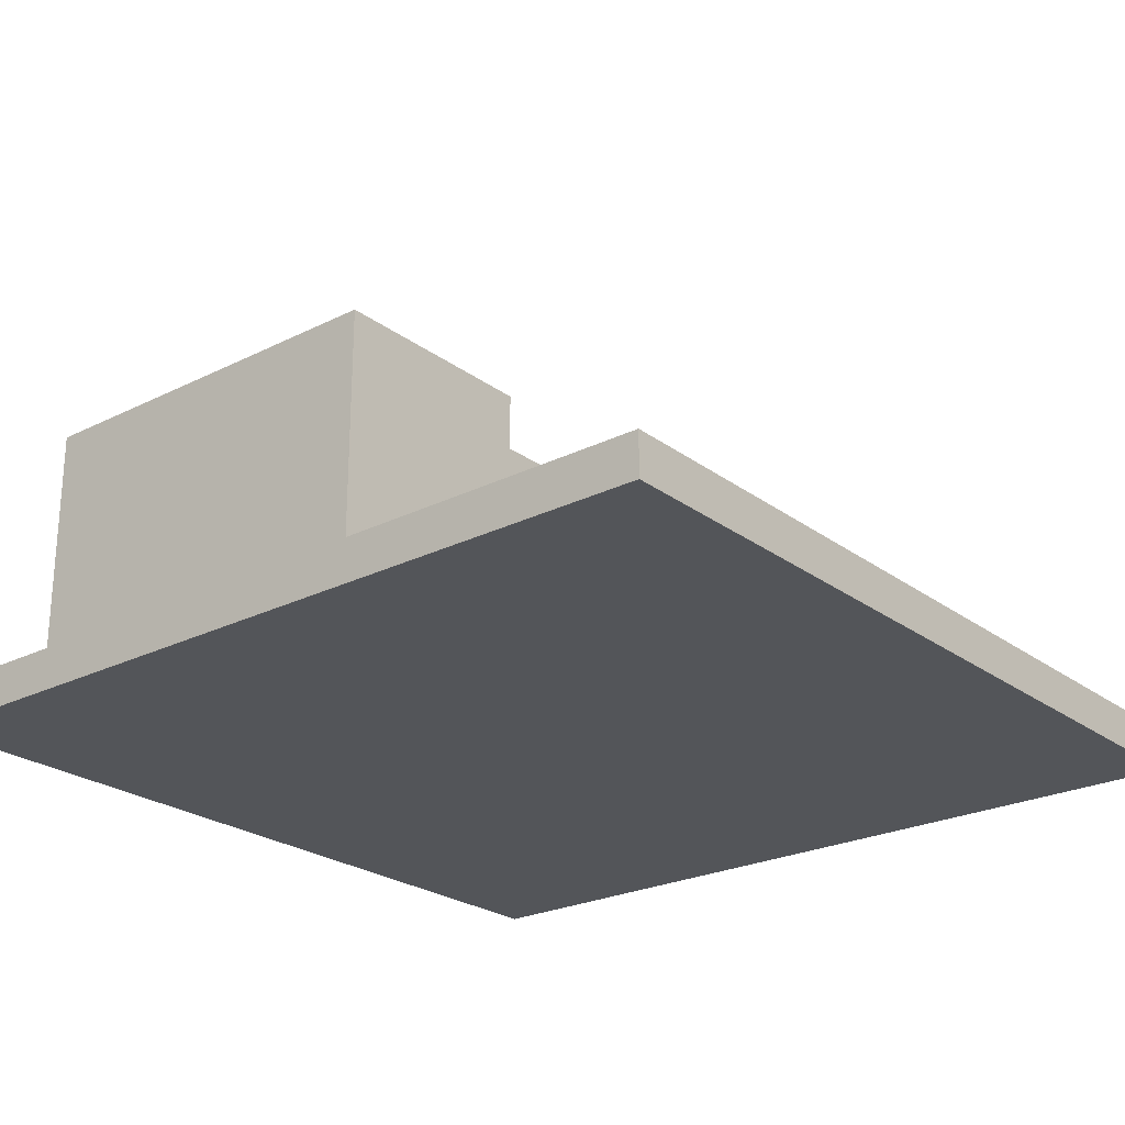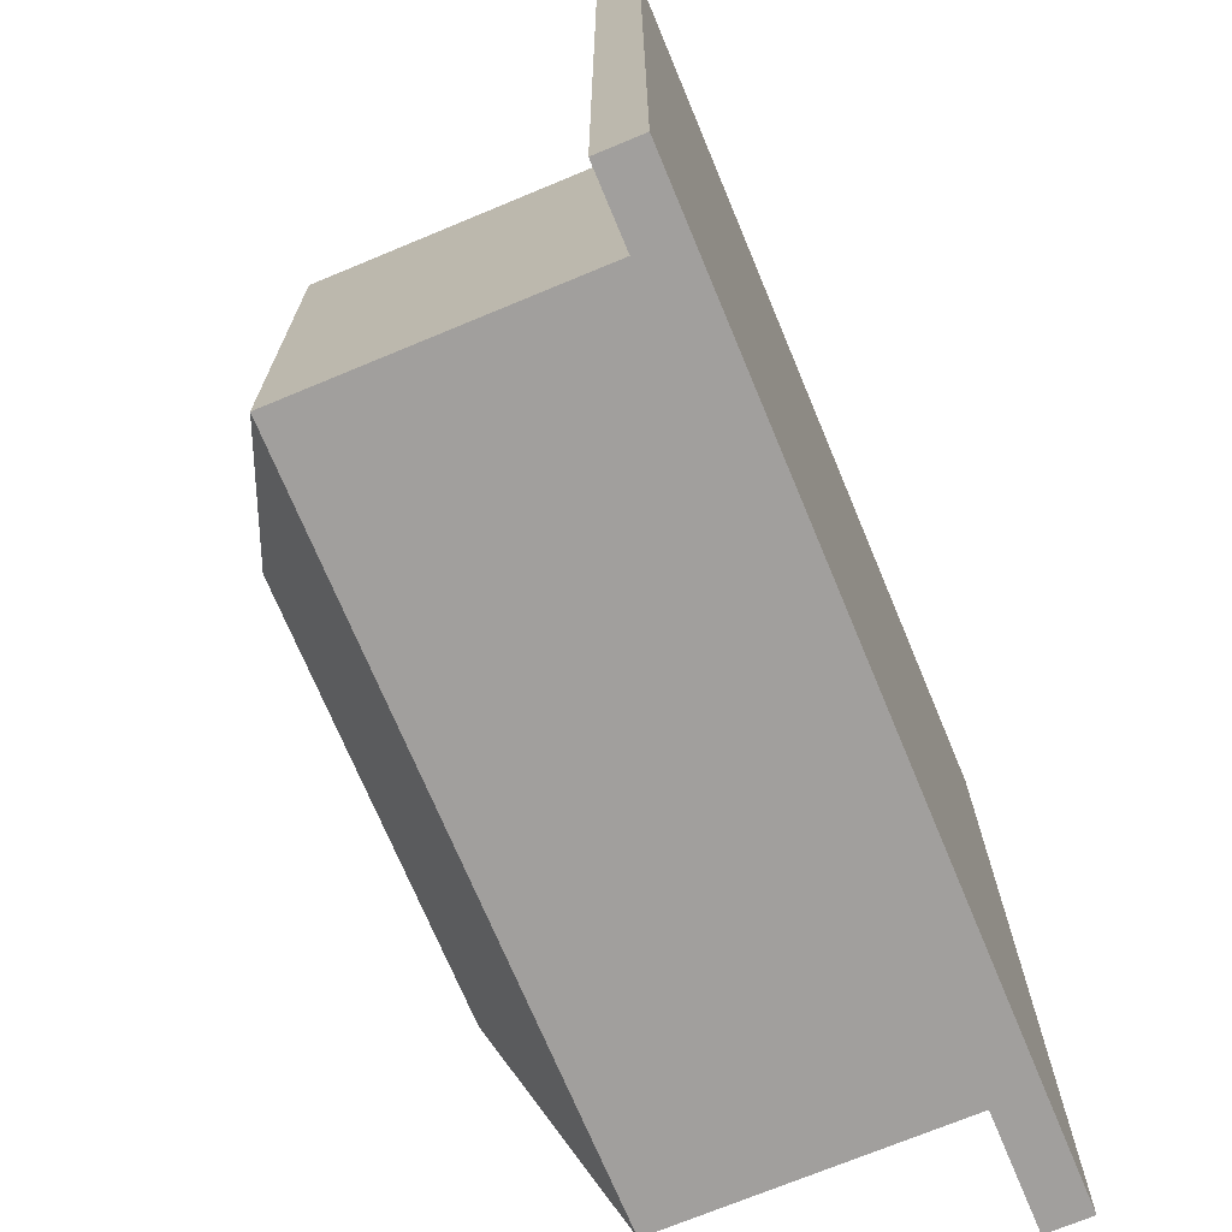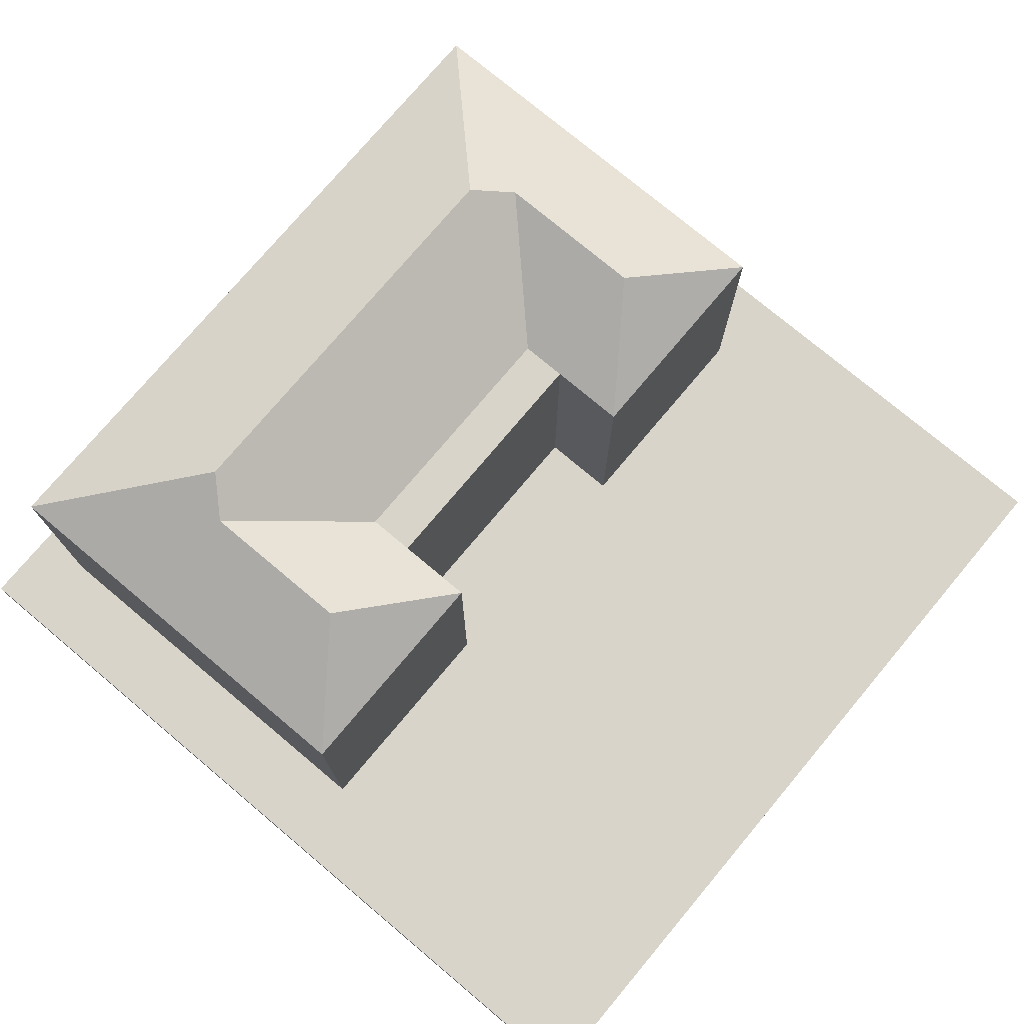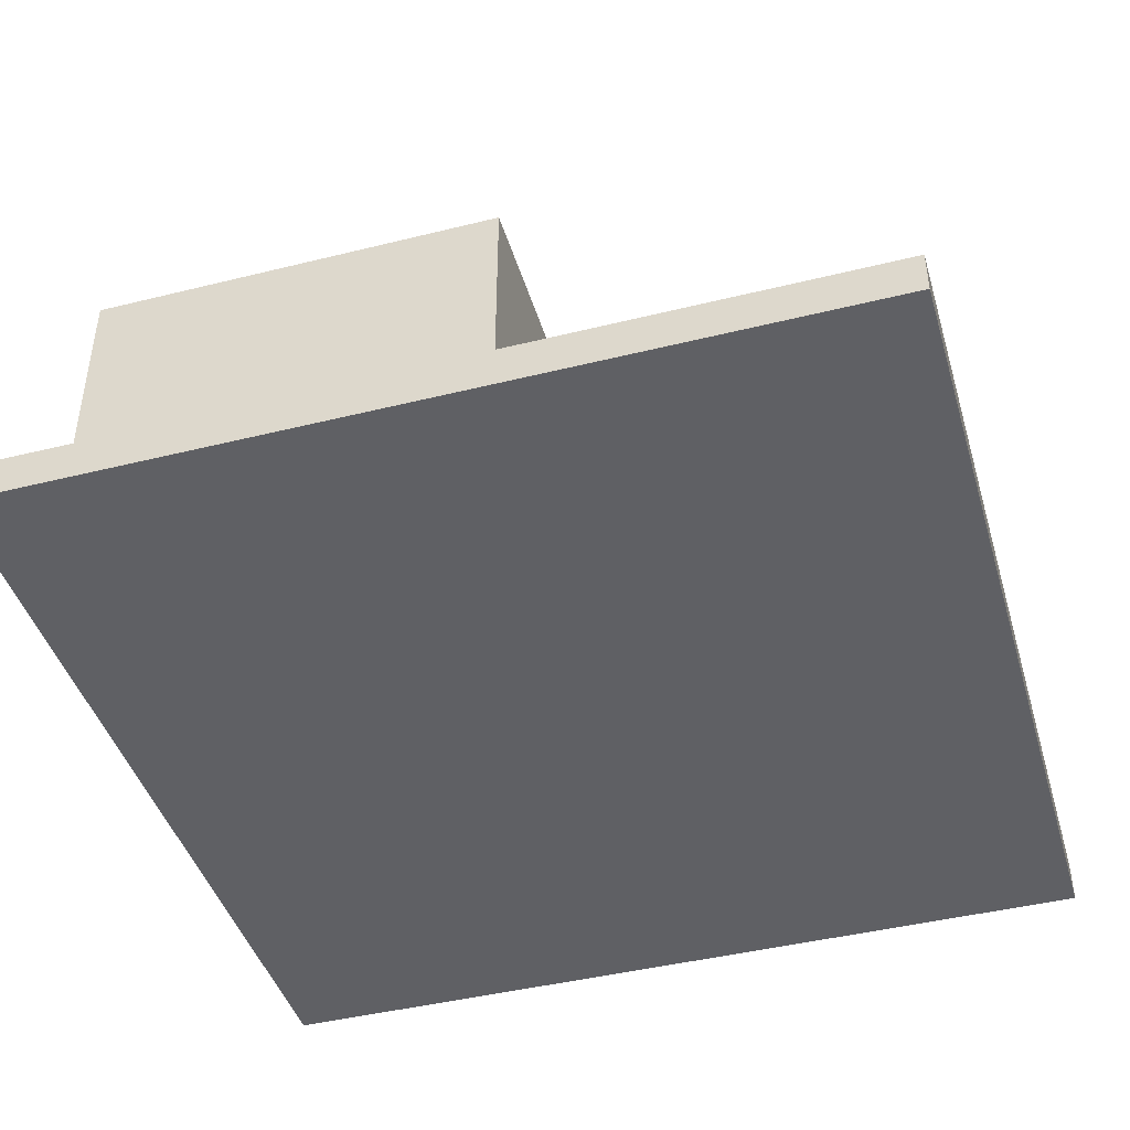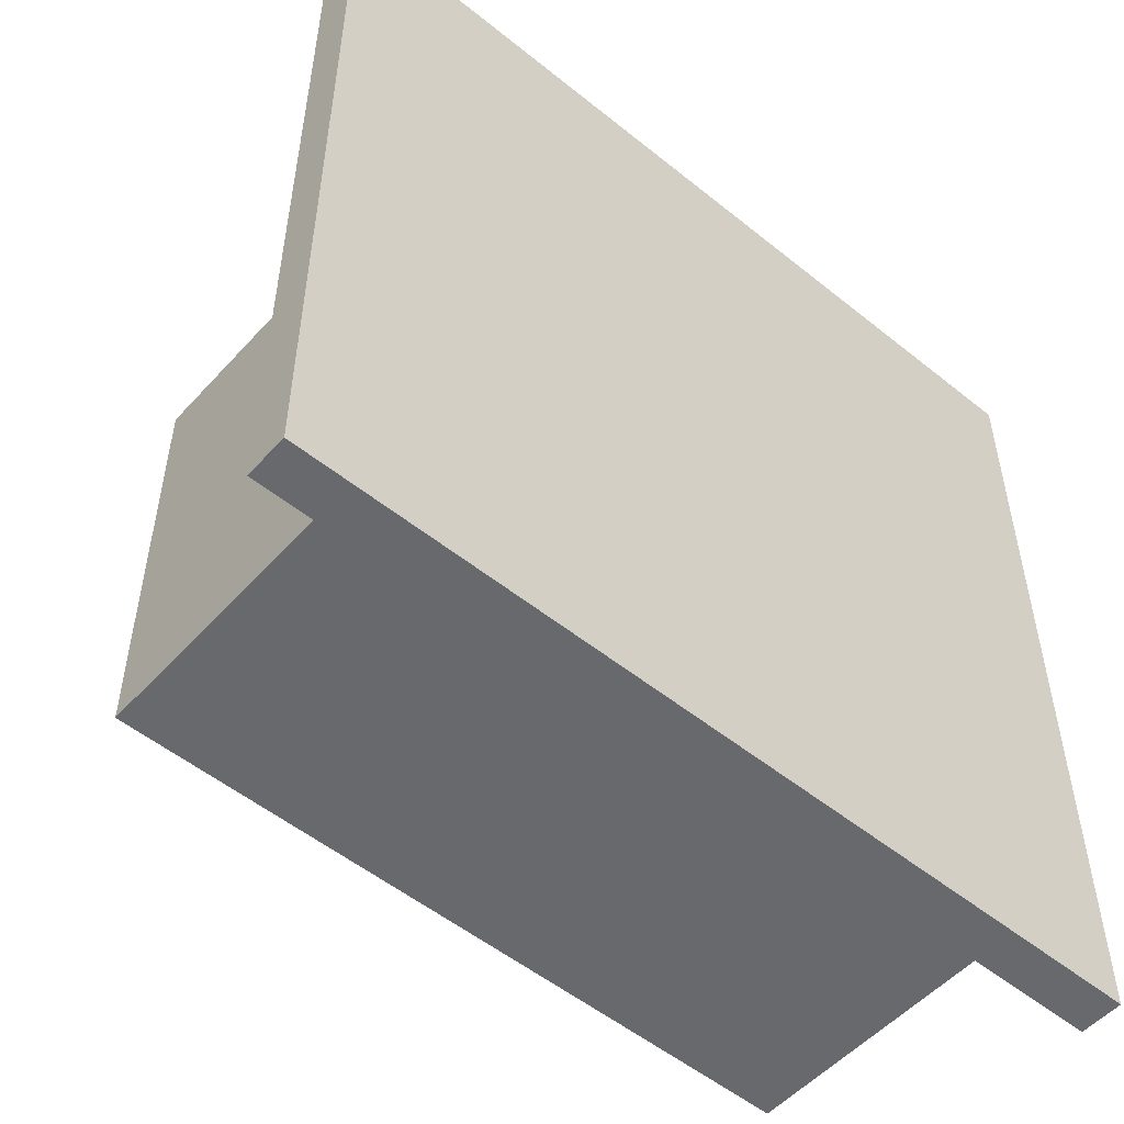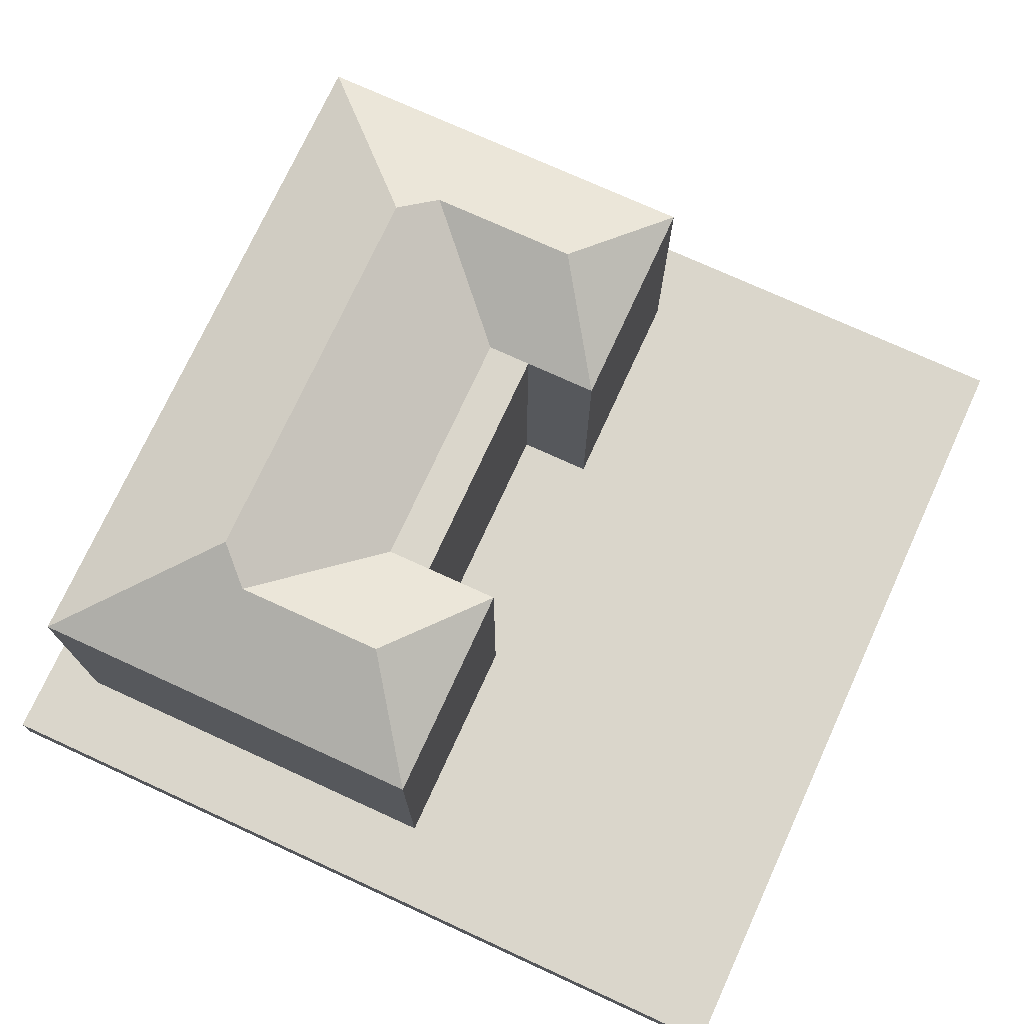
<metadata>
{"format":"obj","ext":"obj","renderer":"f3d","projection":"perspective","resolution":1024,"background":"white","views":[{"elev":-24.2,"azim":-50.5,"up":"+Y"},{"elev":-71.5,"azim":-67.4,"up":"+Z"},{"elev":75.7,"azim":-50.0,"up":"+Y"},{"elev":-43.6,"azim":-73.7,"up":"+Y"},{"elev":-52.8,"azim":-40.9,"up":"+Z"},{"elev":74.0,"azim":-65.4,"up":"+Y"}]}
</metadata>
<code>
v -0.1414 0.1101 0.4359
v -0.2077 0.07566 0.4835
v -0.0751 0.07566 0.4835
v 0.1414 0.1101 0.4359
v 0.0751 0.07566 0.4835
v 0.2077 0.07566 0.4835
v 0.1414 0.1101 0.4359
v 0.2077 0.07566 0.4835
v 0.1639 0.09841 0.3658
v 0.1211 0.1206 0.3254
v 0.1414 0.1101 0.3457
v 0.1639 0.09841 0.3658
v 0.2077 0.07566 0.2387
v 0.1211 0.1206 0.3254
v 0.1639 0.09841 0.3658
v 0.2077 0.07566 0.4835
v 0.2077 0.07566 0.2387
v 0.1639 0.09841 0.3658
v 0.1414 0.1101 0.3457
v 0.1414 0.1101 0.4359
v 0.1639 0.09841 0.3658
v -0.1414 0.1101 0.4359
v -0.0751 0.07566 0.4835
v -0.1016 0.08942 0.4232
v -0.0751 0.07566 0.412
v -0.1414 0.1101 0.3457
v -0.1016 0.08942 0.4232
v -0.0751 0.07566 0.4389
v -0.0751 0.07566 0.412
v -0.1016 0.08942 0.4232
v -0.0751 0.07566 0.4835
v -0.0751 0.07566 0.4389
v -0.1016 0.08942 0.4232
v -0.1414 0.1101 0.3457
v -0.1414 0.1101 0.4359
v -0.1016 0.08942 0.4232
v -0.2077 0.07566 0.4835
v -0.1414 0.1101 0.4359
v -0.1639 0.09841 0.3658
v -0.1211 0.1206 0.3254
v -0.2077 0.07566 0.2387
v -0.1639 0.09841 0.3658
v -0.1414 0.1101 0.3457
v -0.1211 0.1206 0.3254
v -0.1639 0.09841 0.3658
v -0.1414 0.1101 0.4359
v -0.1414 0.1101 0.3457
v -0.1639 0.09841 0.3658
v -0.2077 0.07566 0.2387
v -0.2077 0.07566 0.4835
v -0.1639 0.09841 0.3658
v -0.0751 0.07566 0.412
v -0.0751 0.07566 0.4389
v 0.0751 0.07566 0.4389
v 0.0751 0.07566 0.412
v 0.2077 0.07566 0.2387
v -0.2077 0.07566 0.2387
v -0.1211 0.1206 0.3254
v 0.2077 0.07566 0.2387
v -0.1211 0.1206 0.3254
v 0.1211 0.1206 0.3254
v 0.0751 0.07566 0.412
v 0.1414 0.1101 0.3457
v 4.747e-08 0.1021 0.361
v -0.1414 0.1101 0.3457
v -0.0751 0.07566 0.412
v 4.747e-08 0.1021 0.361
v -0.1211 0.1206 0.3254
v -0.1414 0.1101 0.3457
v 4.747e-08 0.1021 0.361
v 0.1211 0.1206 0.3254
v -0.1211 0.1206 0.3254
v 4.747e-08 0.1021 0.361
v 0.1414 0.1101 0.3457
v 0.1211 0.1206 0.3254
v 4.747e-08 0.1021 0.361
v -0.0751 0.07566 0.412
v 0.0751 0.07566 0.412
v 4.747e-08 0.1021 0.361
v 0.0751 0.07566 0.4835
v 0.1414 0.1101 0.4359
v 0.1016 0.08942 0.4232
v 0.0751 0.07566 0.412
v 0.0751 0.07566 0.4389
v 0.1016 0.08942 0.4232
v 0.1414 0.1101 0.3457
v 0.0751 0.07566 0.412
v 0.1016 0.08942 0.4232
v 0.1414 0.1101 0.4359
v 0.1414 0.1101 0.3457
v 0.1016 0.08942 0.4232
v 0.0751 0.07566 0.4389
v 0.0751 0.07566 0.4835
v 0.1016 0.08942 0.4232
v 0.2077 0.07566 0.2387
v 0.2077 0.07566 0.4835
v 0.2077 -0.095 0.4835
v 0.2077 -0.095 0.2387
v 0.2077 0.07566 0.4835
v 0.0751 0.07566 0.4835
v 0.0751 -0.095 0.4835
v 0.2077 -0.095 0.4835
v 0.0751 0.07566 0.4835
v 0.0751 0.07566 0.4389
v 0.0751 -0.095 0.4389
v 0.0751 -0.095 0.4835
v 0.0751 0.07566 0.4389
v -0.0751 0.07566 0.4389
v 1.074e-08 -0.02674 0.4389
v 1.074e-08 -0.095 0.4389
v 0.0751 -0.095 0.4389
v -0.0751 -0.095 0.4389
v -0.0751 0.07566 0.4389
v -0.0751 0.07566 0.4835
v -0.0751 -0.095 0.4835
v -0.0751 -0.095 0.4389
v -0.0751 0.07566 0.4835
v -0.2077 0.07566 0.4835
v -0.2077 -0.095 0.4835
v -0.0751 -0.095 0.4835
v -0.2077 0.07566 0.4835
v -0.2077 0.07566 0.2387
v -0.2077 -0.095 0.2387
v -0.2077 -0.095 0.4835
v -0.2077 0.07566 0.2387
v 0.2077 0.07566 0.2387
v 1.051e-07 -0.02674 0.2387
v 1.051e-07 -0.095 0.2387
v -0.2077 -0.095 0.2387
v 0.2077 -0.095 0.2387
v -0.256 -0.1206 0.2057
v -0.256 -0.1206 0.7177
v -0.256 -0.095 0.7177
v -0.256 -0.095 0.2057
v -0.256 -0.1206 0.7177
v 0.256 -0.1206 0.7177
v -1.207e-07 -0.1052 0.7177
v -1.207e-07 -0.095 0.7177
v -0.256 -0.095 0.7177
v 0.256 -0.095 0.7177
v 0.256 -0.1206 0.7177
v 0.256 -0.1206 0.2057
v 0.256 -0.095 0.2057
v 0.256 -0.095 0.7177
v 0.256 -0.1206 0.2057
v -0.256 -0.1206 0.2057
v 1.207e-07 -0.1052 0.2057
v 1.207e-07 -0.095 0.2057
v 0.256 -0.095 0.2057
v -0.256 -0.095 0.2057
v -0.256 -0.1206 0.7177
v -0.256 -0.1206 0.2057
v 0.256 -0.1206 0.2057
v 0.256 -0.1206 0.7177
v 1.074e-08 -0.095 0.4389
v -0.0751 -0.095 0.4389
v -0.0751 -0.095 0.4835
v -1.207e-07 -0.095 0.7177
v -0.2077 -0.095 0.4835
v -0.256 -0.095 0.2057
v -0.256 -0.095 0.7177
v -0.2077 -0.095 0.2387
v 1.207e-07 -0.095 0.2057
v 0.256 -0.095 0.2057
v 0.2077 -0.095 0.2387
v 0.2077 -0.095 0.4835
v 0.256 -0.095 0.7177
v 1.051e-07 -0.095 0.2387
v 0.0751 -0.095 0.4835
v 0.0751 -0.095 0.4389
g node_id29
f 1 2 3
f 4 5 6
f 7 8 9
f 10 11 12
f 13 14 15
f 16 17 18
f 19 20 21
f 22 23 24
f 25 26 27
f 28 29 30
f 31 32 33
f 34 35 36
f 37 38 39
f 40 41 42
f 43 44 45
f 46 47 48
f 49 50 51
f 52 53 54
f 52 54 55
f 56 57 58
f 59 60 61
f 62 63 64
f 65 66 67
f 68 69 70
f 71 72 73
f 74 75 76
f 77 78 79
f 80 81 82
f 83 84 85
f 86 87 88
f 89 90 91
f 92 93 94
f 95 96 97
f 95 97 98
f 99 100 101
f 99 101 102
f 103 104 105
f 103 105 106
f 107 108 109
f 110 111 109
f 112 110 109
f 108 112 109
f 111 107 109
f 113 114 115
f 113 115 116
f 117 118 119
f 117 119 120
f 121 122 123
f 121 123 124
f 125 126 127
f 128 129 127
f 130 128 127
f 126 130 127
f 129 125 127
f 131 132 133
f 131 133 134
f 135 136 137
f 138 139 137
f 140 138 137
f 136 140 137
f 139 135 137
f 141 142 143
f 141 143 144
f 145 146 147
f 148 149 147
f 150 148 147
f 146 150 147
f 149 145 147
f 151 152 153
f 151 153 154
f 155 156 157
f 158 157 159
f 159 160 161
f 162 163 160
f 164 163 165
f 166 167 164
f 164 165 166
f 163 168 165
f 162 168 163
f 159 162 160
f 166 158 167
f 166 169 158
f 161 158 159
f 169 155 158
f 169 170 155
f 158 155 157

</code>
